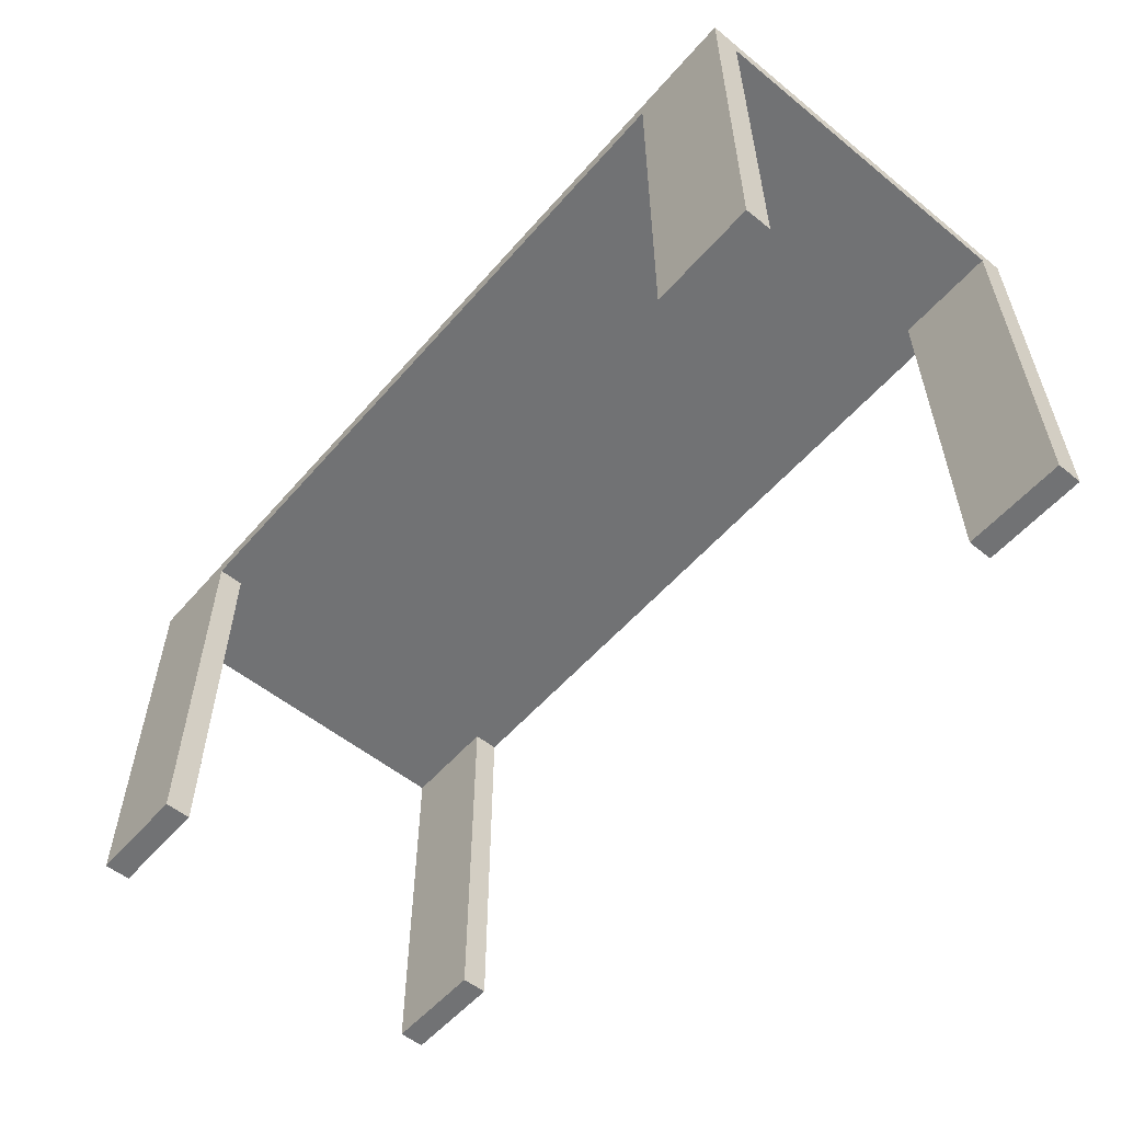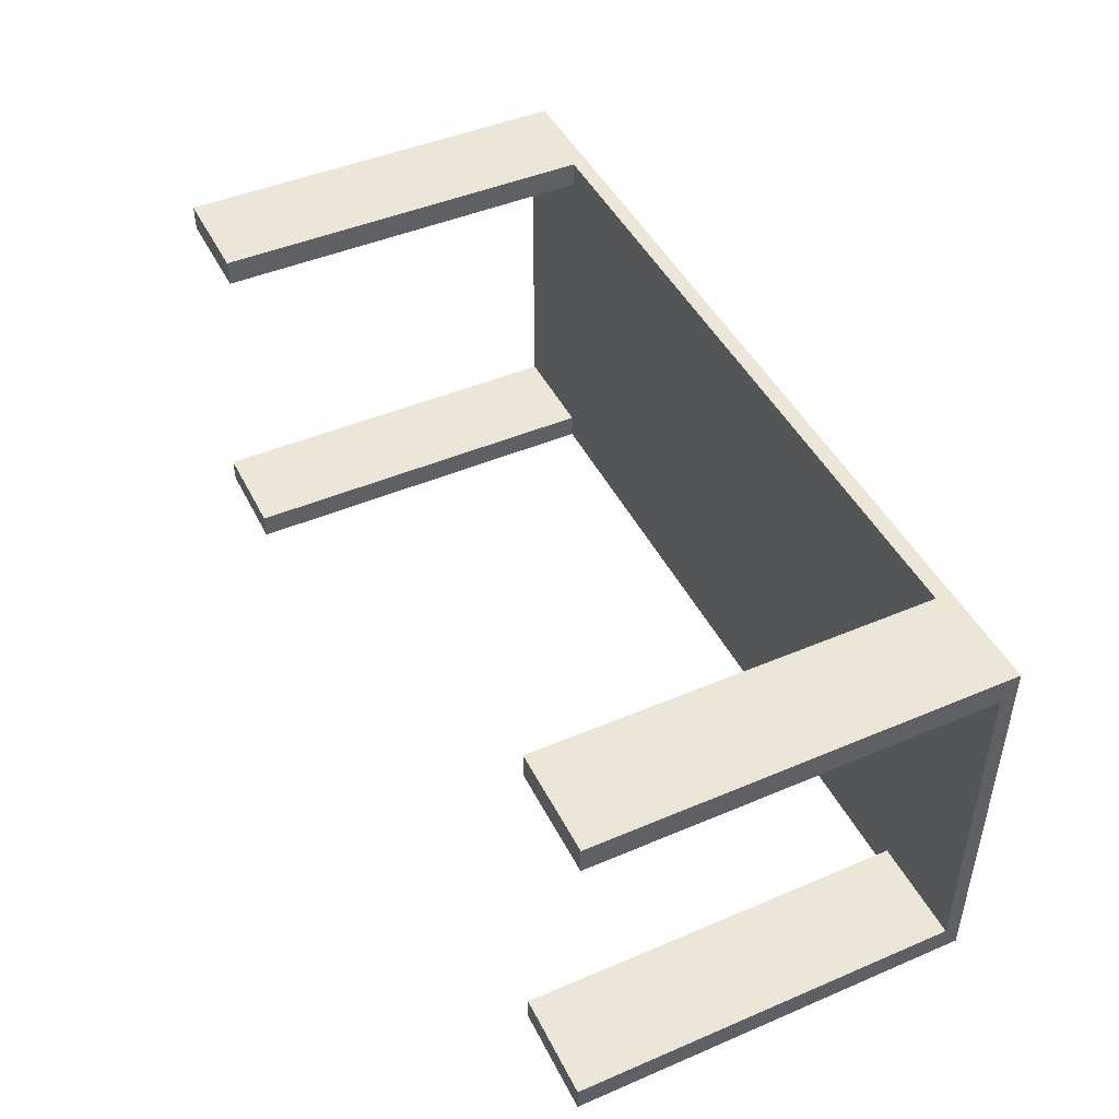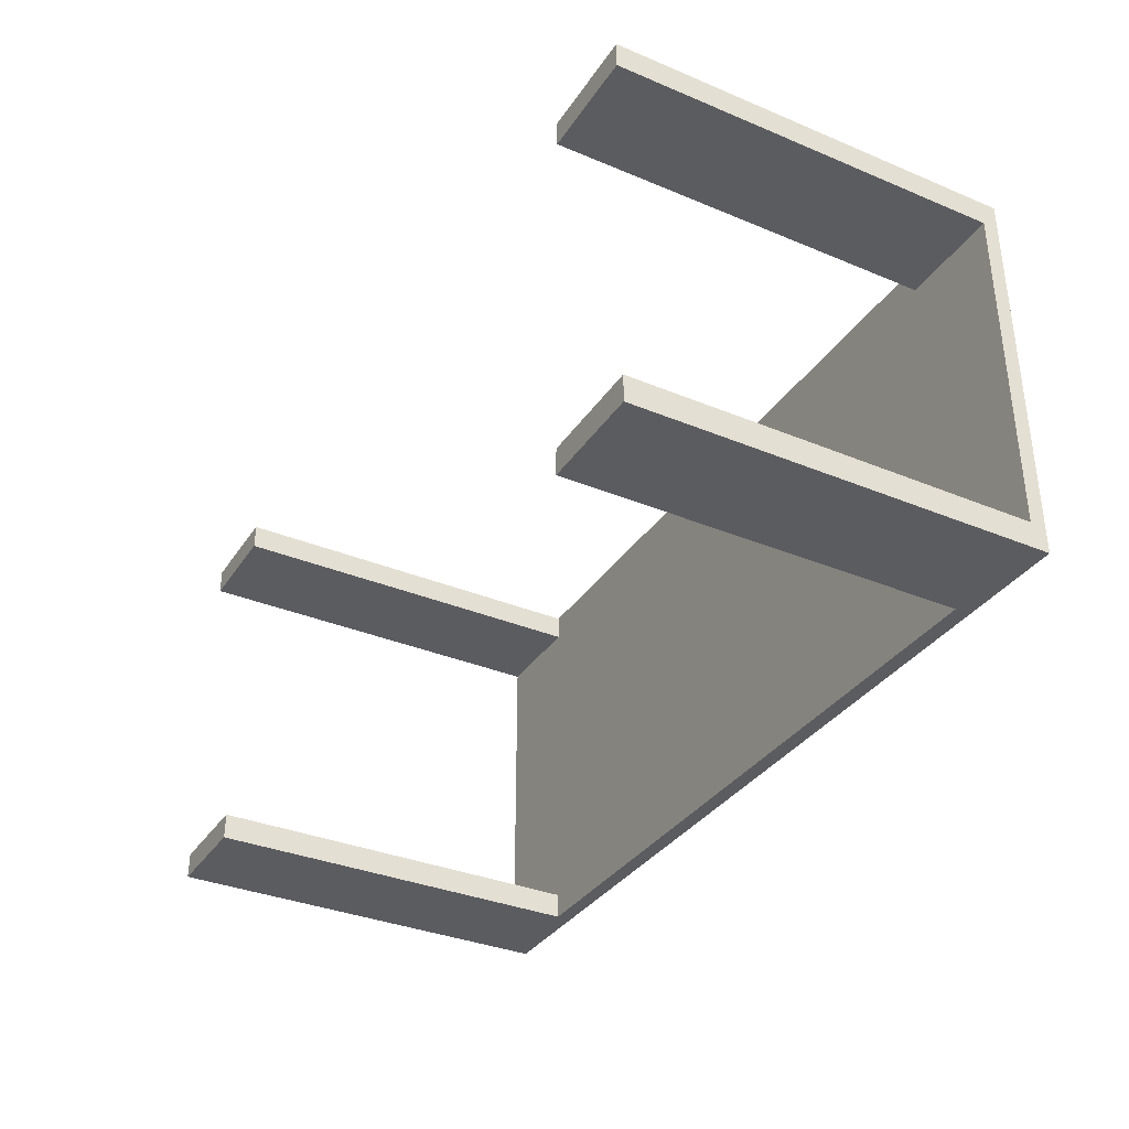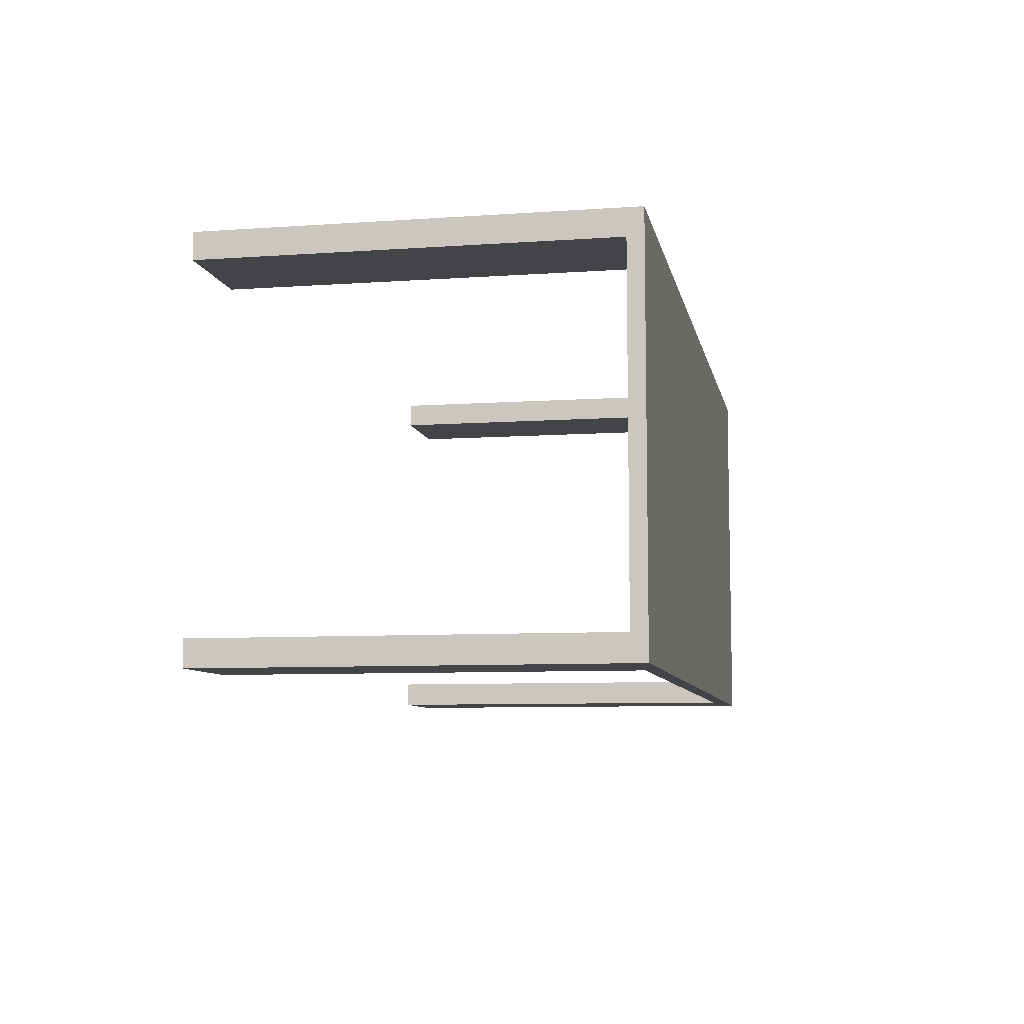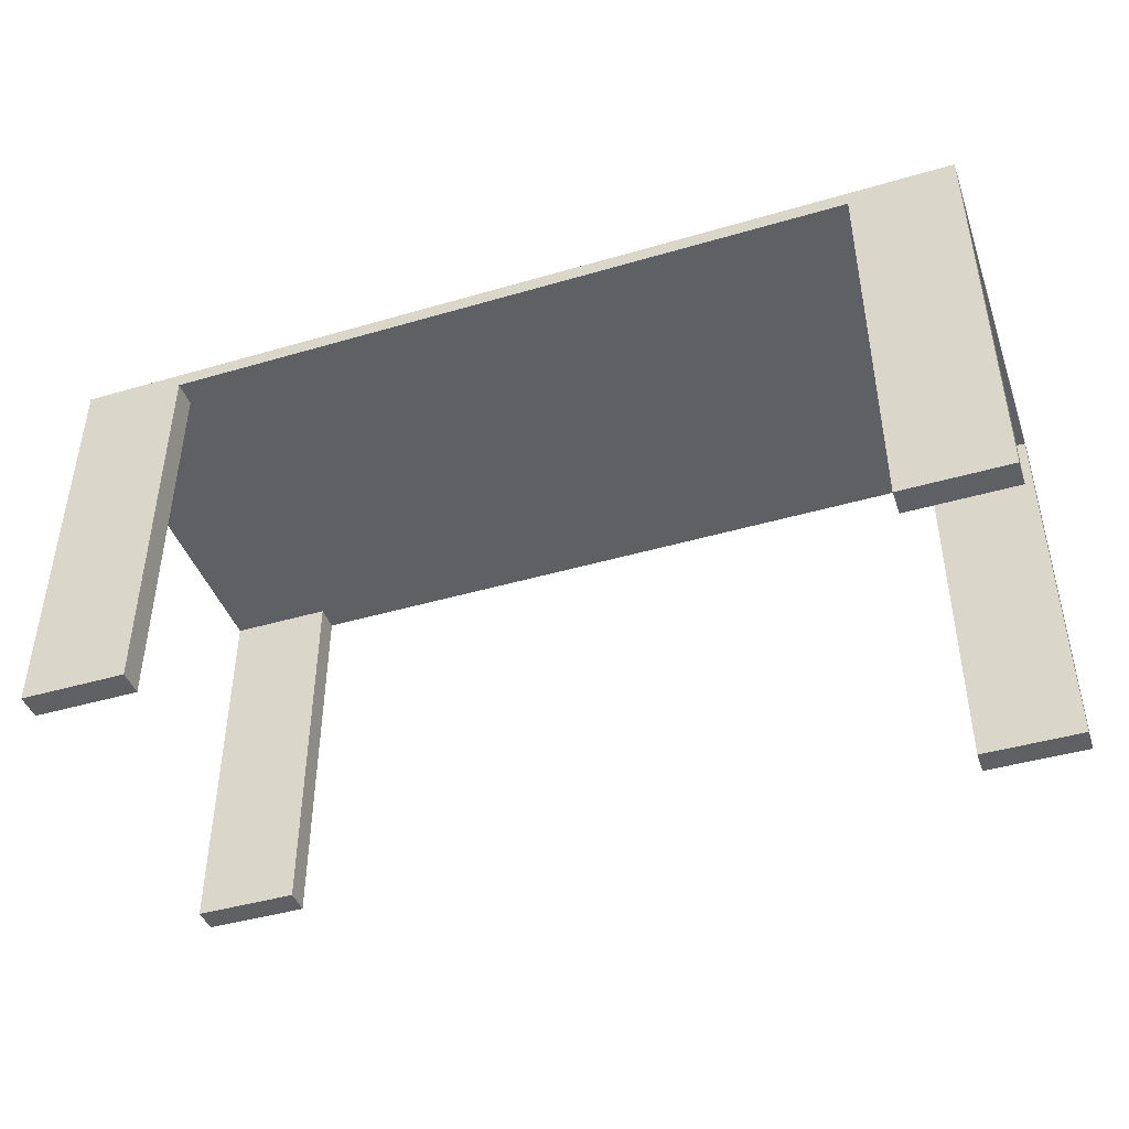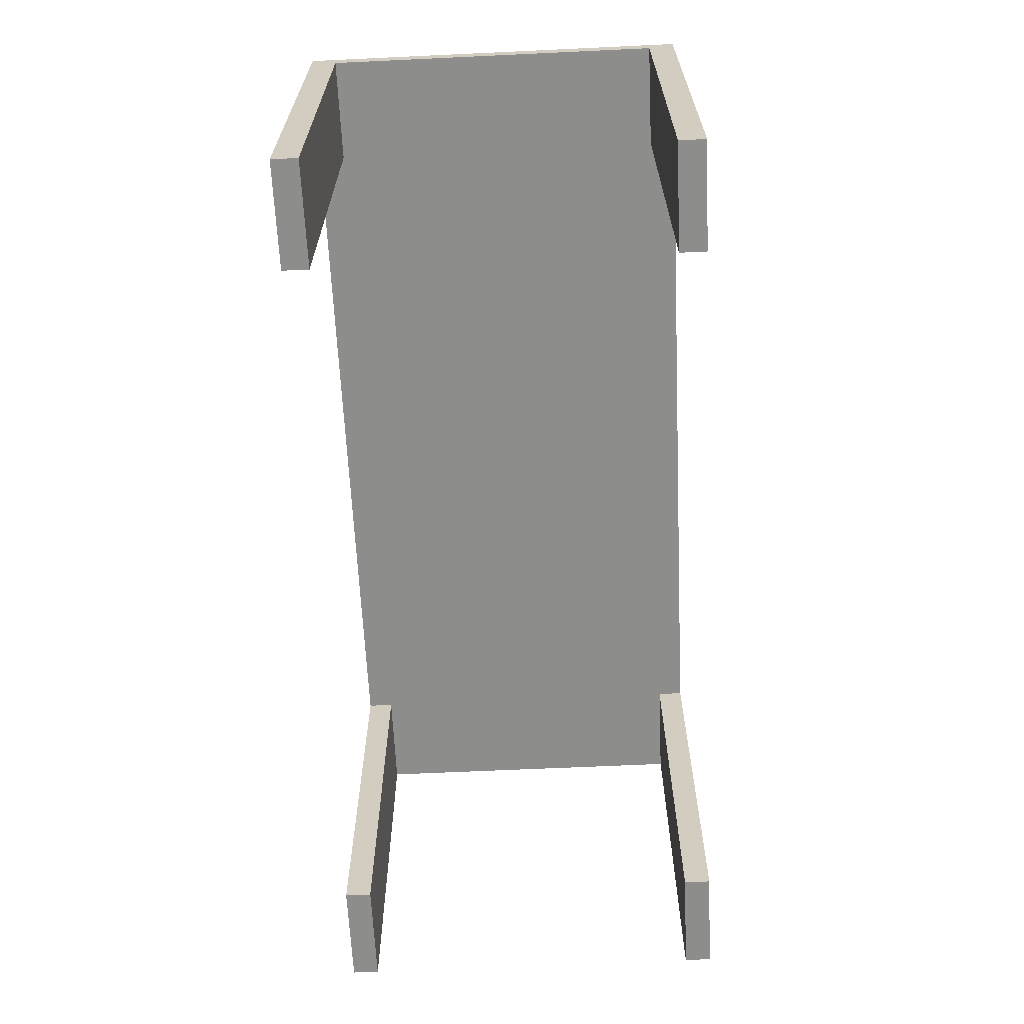
<metadata>
{"format":"obj","ext":"obj","renderer":"f3d","projection":"perspective","resolution":1024,"background":"white","views":[{"elev":-55.6,"azim":-130.3,"up":"+Y"},{"elev":46.1,"azim":64.1,"up":"+Z"},{"elev":-34.6,"azim":60.9,"up":"+Z"},{"elev":-8.1,"azim":100.9,"up":"+Z"},{"elev":-43.6,"azim":19.0,"up":"+Y"},{"elev":-64.5,"azim":92.7,"up":"+Y"}]}
</metadata>
<code>
v 0.4352 -0.19 -0.187
v 0.338 -0.19 -0.1627
v 0.338 -0.19 -0.187
v 0.4352 -0.19 -0.1627
v 0.338 0.1745 -0.187
v 0.4352 0.1745 -0.1627
v 0.338 0.1745 -0.1627
v 0.4352 0.1891 -0.187
v 0.338 0.1745 0.1532
v -0.4153 0.1891 -0.187
v 0.4352 0.1745 0.1532
v -0.3181 0.1745 0.1775
v -0.3181 0.1745 -0.187
v 0.4352 0.1891 0.1775
v -0.3181 0.1745 0.1532
v 0.338 0.1745 0.1775
v -0.3181 -0.19 -0.187
v -0.3181 0.1745 -0.1627
v -0.4153 0.1891 0.1775
v 0.4352 -0.19 0.1532
v -0.3181 -0.19 0.1532
v 0.338 -0.19 0.1775
v -0.4153 -0.19 -0.187
v -0.4153 0.1745 0.1532
v 0.4352 -0.19 0.1775
v 0.338 -0.19 0.1532
v -0.3181 -0.19 0.1775
v -0.4153 -0.19 -0.1627
v -0.3181 -0.19 -0.1627
v -0.4153 -0.19 0.1775
v -0.4153 0.1745 -0.1627
v -0.4153 -0.19 0.1532
v -0.3181 0.1891 0.1532
g mesh1_mesh1-geometry
f 1 2 3
f 2 1 4
f 2 5 3
f 5 1 3
f 1 6 4
f 6 2 4
f 5 2 7
f 1 5 8
f 8 6 1
f 2 6 7
f 9 5 7
f 8 5 10
f 8 11 6
f 6 9 7
f 12 5 9
f 13 10 5
f 10 14 8
f 14 11 8
f 9 6 11
f 15 5 12
f 12 9 16
f 17 10 13
f 5 18 13
f 14 10 19
f 14 20 11
f 20 9 11
f 18 5 15
f 12 21 15
f 9 22 16
f 16 14 12
f 10 17 23
f 18 17 13
f 24 19 10
f 19 12 14
f 20 14 25
f 9 20 26
f 24 18 15
f 21 12 27
f 21 24 15
f 22 9 26
f 22 14 16
f 17 28 23
f 28 10 23
f 17 18 29
f 19 24 30
f 24 10 31
f 30 12 19
f 14 22 25
f 22 20 25
f 20 22 26
f 18 24 31
f 12 30 27
f 30 21 27
f 24 21 32
f 28 17 29
f 31 10 28
f 18 28 29
f 32 30 24
f 28 18 31
f 21 30 32
g mesh1_mesh1-geometry
f 3 2 1
f 4 1 2
f 3 5 2
f 3 1 5
f 4 6 1
f 4 2 6
f 7 2 5
f 8 5 1
f 1 6 8
f 7 6 2
f 7 5 9
f 10 5 8
f 6 11 8
f 7 9 6
f 9 5 12
f 5 10 13
f 8 14 10
f 8 11 14
f 11 6 9
f 12 5 15
f 16 9 12
f 13 10 17
f 13 18 5
f 19 10 14
f 11 20 14
f 11 9 20
f 15 5 18
f 15 21 12
f 16 22 9
f 12 14 16
f 23 17 10
f 13 17 18
f 10 19 24
f 14 12 19
f 25 14 20
f 26 20 9
f 15 18 24
f 27 12 21
f 15 24 21
f 26 9 22
f 16 14 22
f 23 28 17
f 23 10 28
f 29 18 17
f 30 24 19
f 31 10 24
f 19 12 30
f 25 22 14
f 25 20 22
f 26 22 20
f 31 24 18
f 27 30 12
f 27 21 30
f 32 21 24
f 29 17 28
f 28 10 31
f 29 28 18
f 24 30 32
f 31 18 28
f 32 30 21
g mesh2_mesh2-geometry
l 15 33

</code>
